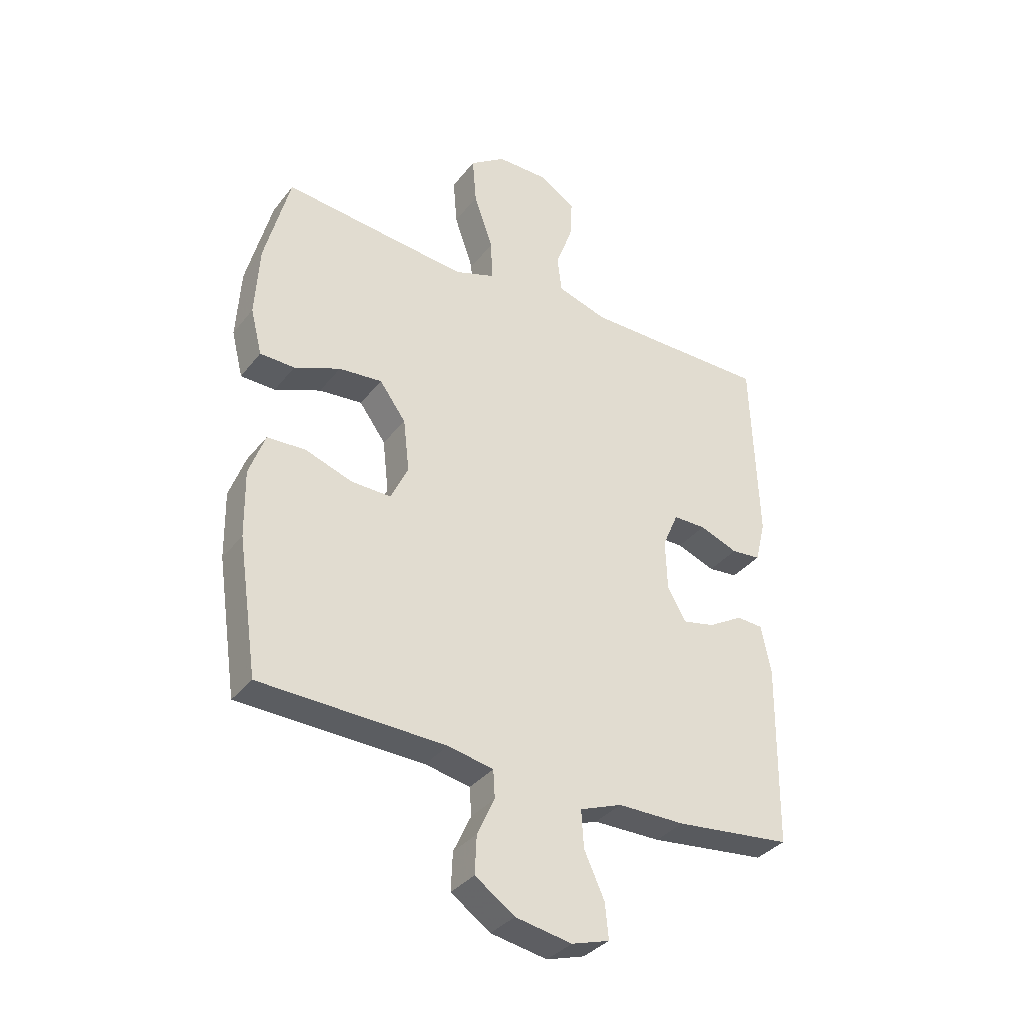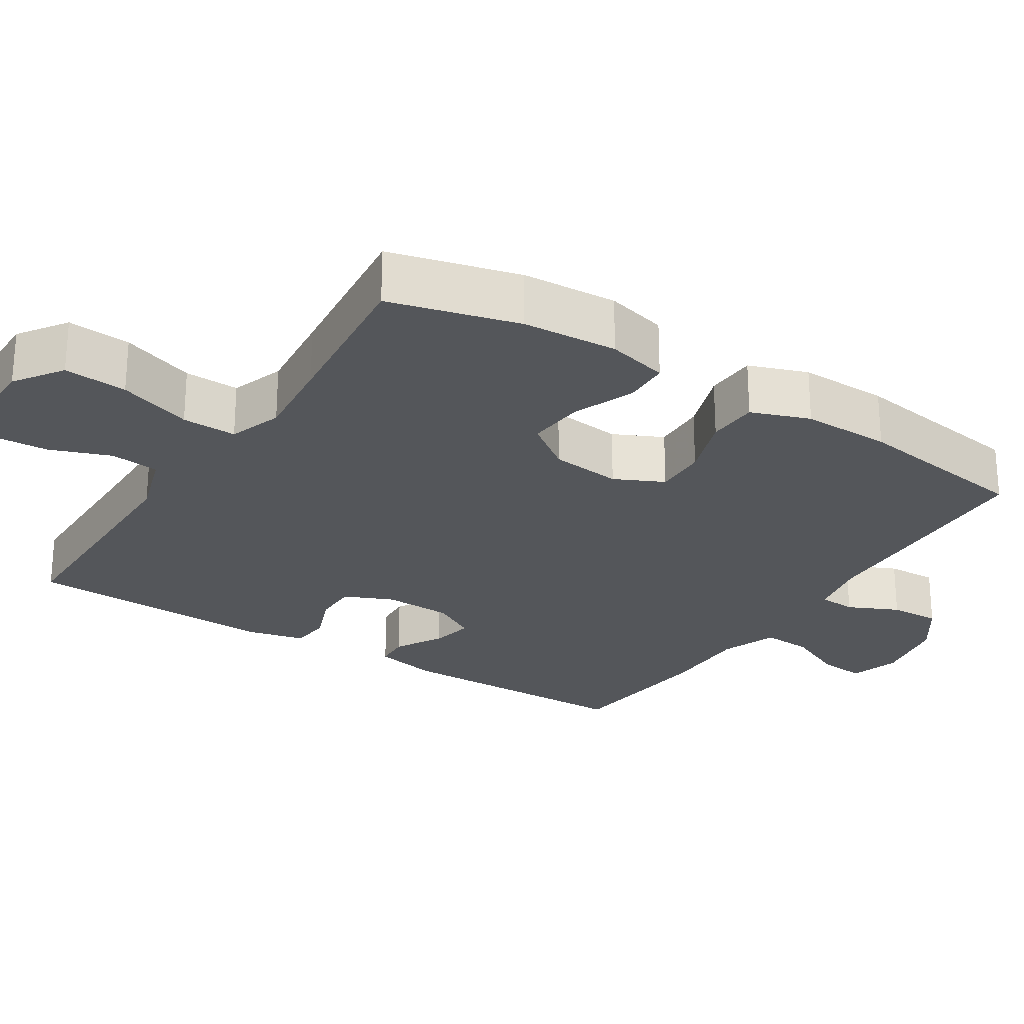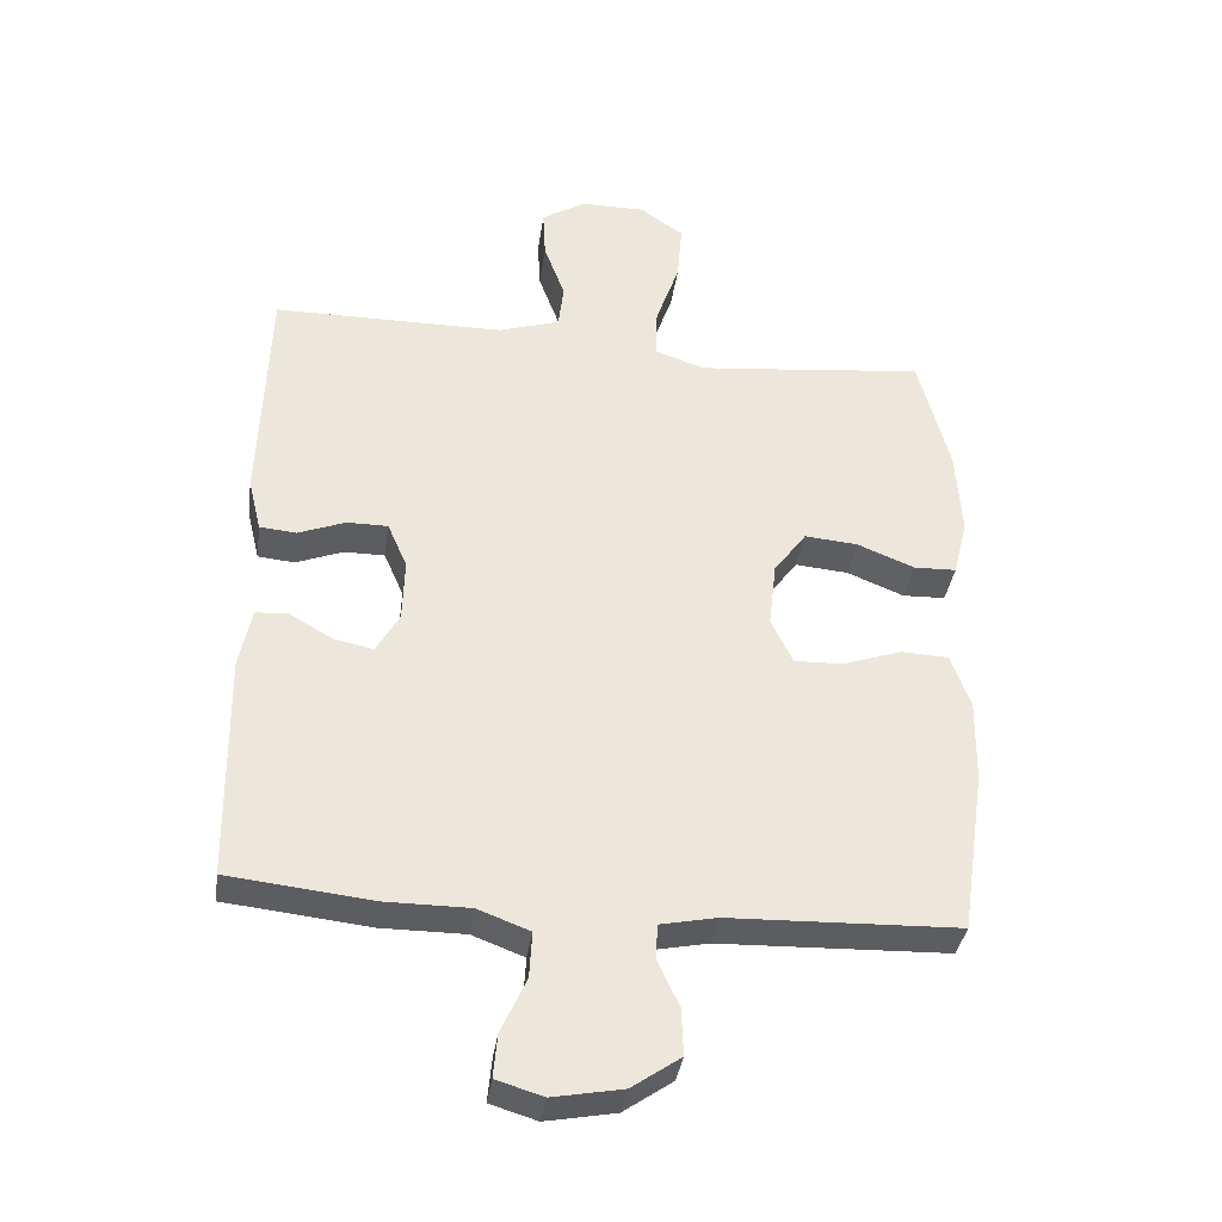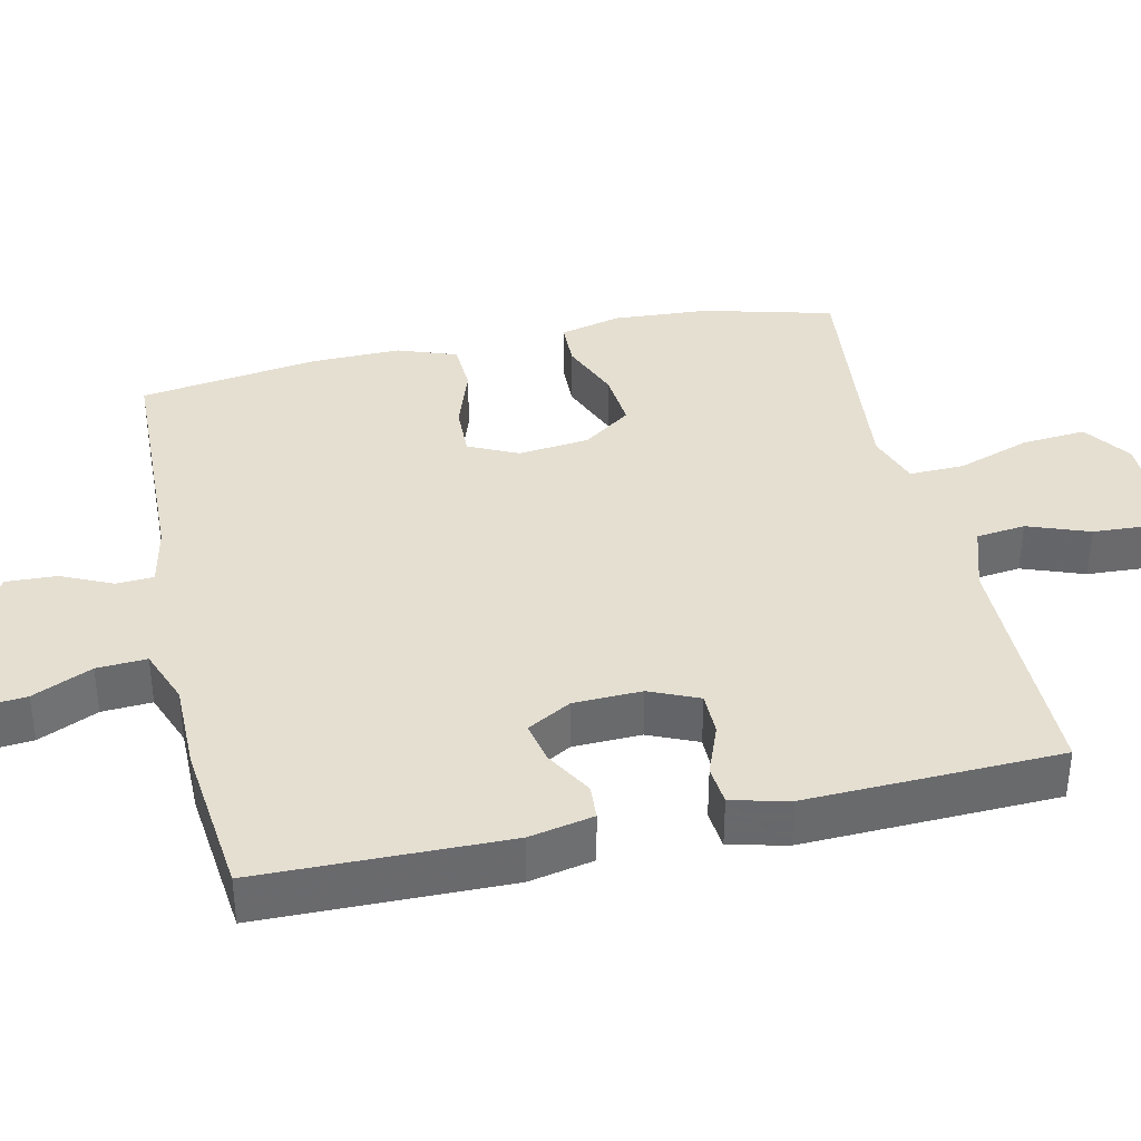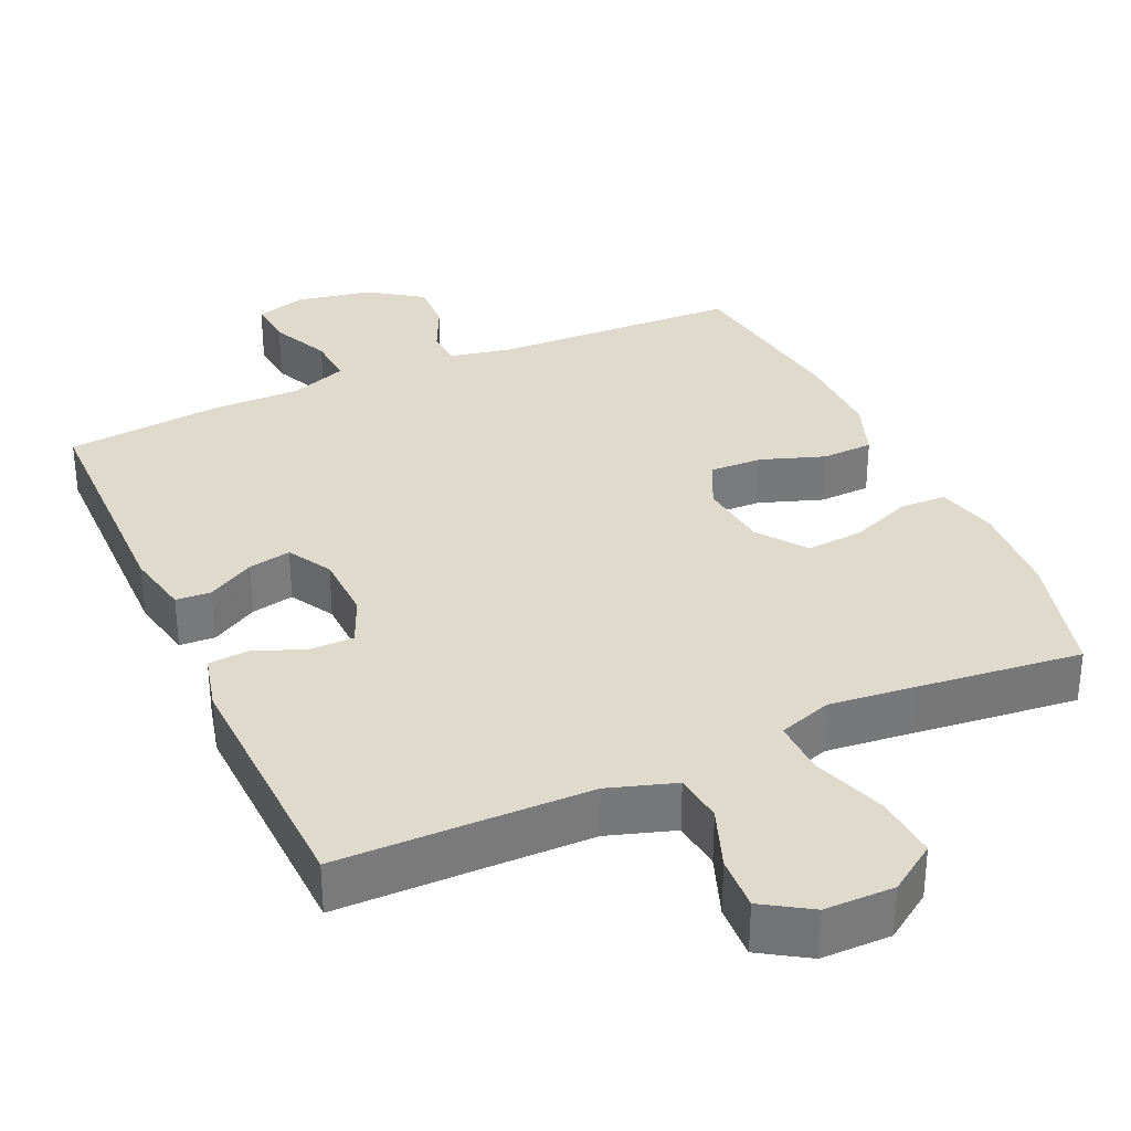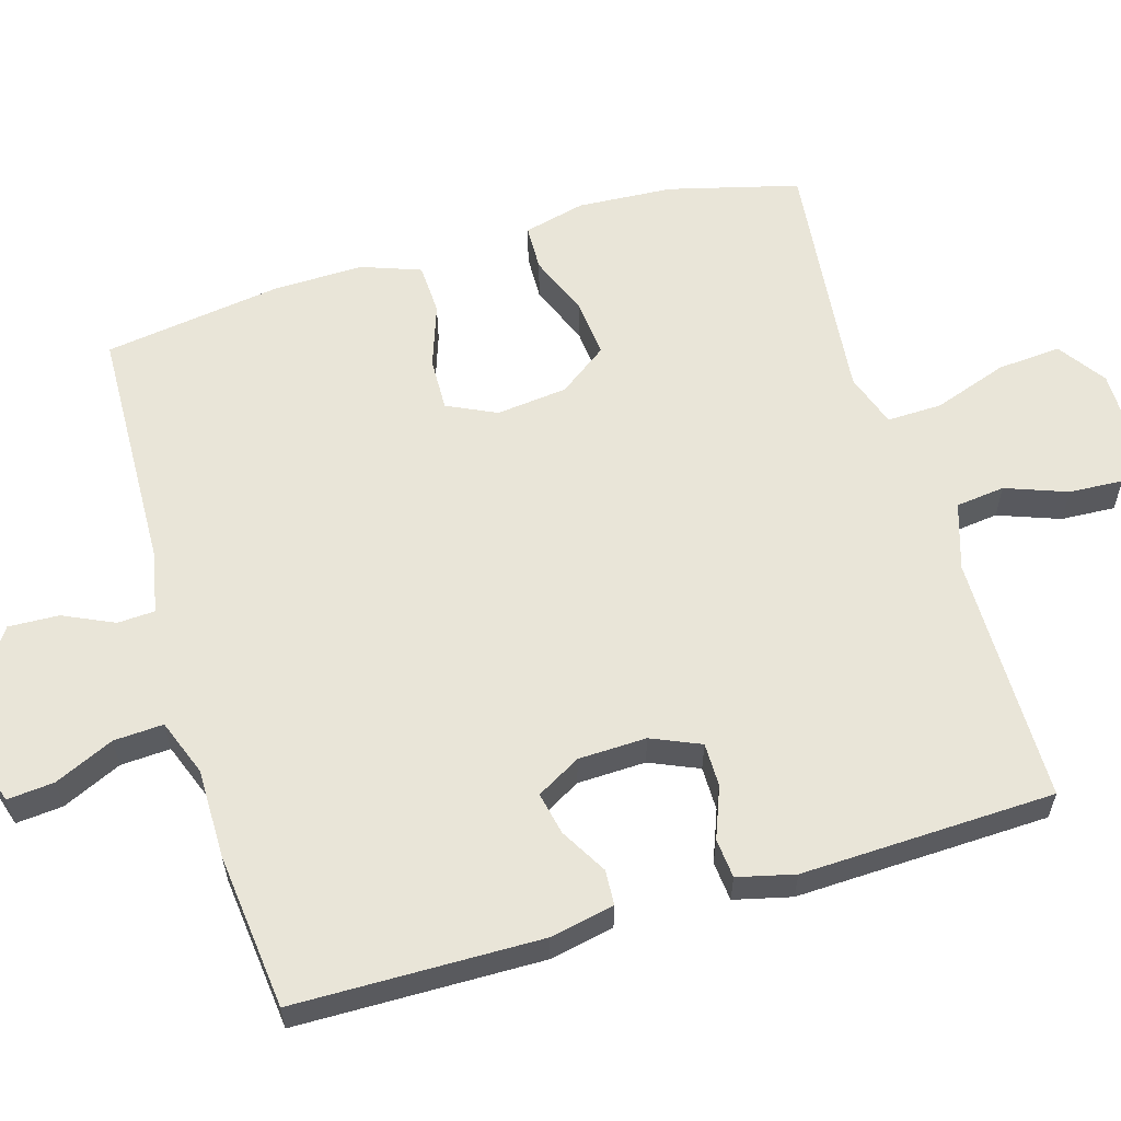
<metadata>
{"format":"obj","ext":"obj","renderer":"f3d","projection":"perspective","resolution":1024,"background":"white","views":[{"elev":-35.1,"azim":147.5,"up":"+Z"},{"elev":-25.4,"azim":57.4,"up":"+Y"},{"elev":-36.6,"azim":-8.1,"up":"+Z"},{"elev":37.3,"azim":-102.5,"up":"+Y"},{"elev":33.0,"azim":-24.2,"up":"+Y"},{"elev":59.7,"azim":-106.5,"up":"+Y"}]}
</metadata>
<code>
v -0.5 0.07 0.5
v -0.296 0.07 0.501
v -0.158 0.07 0.502
v -0.067 0.07 0.531
v -0.059 0.07 0.598
v -0.09 0.07 0.682
v -0.094 0.07 0.756
v -0.029 0.07 0.797
v 0.066 0.07 0.797
v 0.131 0.07 0.752
v 0.124 0.07 0.665
v 0.089 0.07 0.564
v 0.087 0.07 0.489
v 0.16 0.07 0.464
v 0.277 0.07 0.476
v 0.5 0.07 0.5
v 0.546 0.07 0.323
v 0.554 0.07 0.193
v 0.533 0.07 0.109
v 0.47 0.07 0.107
v 0.386 0.07 0.141
v 0.307 0.07 0.148
v 0.259 0.07 0.082
v 0.248 0.07 -0.015
v 0.28 0.07 -0.082
v 0.352 0.07 -0.08
v 0.439 0.07 -0.05
v 0.509 0.07 -0.053
v 0.538 0.07 -0.133
v 0.536 0.07 -0.255
v 0.5 0.07 -0.5
v 0.161 0.07 -0.511
v 0.078 0.07 -0.528
v 0.075 0.07 -0.579
v 0.107 0.07 -0.648
v 0.11 0.07 -0.717
v 0.038 0.07 -0.767
v -0.065 0.07 -0.786
v -0.134 0.07 -0.765
v -0.128 0.07 -0.701
v -0.091 0.07 -0.62
v -0.087 0.07 -0.552
v -0.164 0.07 -0.523
v -0.287 0.07 -0.523
v -0.5 0.07 -0.5
v -0.505 0.07 -0.164
v -0.487 0.07 -0.076
v -0.439 0.07 -0.073
v -0.375 0.07 -0.11
v -0.317 0.07 -0.122
v -0.283 0.07 -0.062
v -0.28 0.07 0.031
v -0.309 0.07 0.098
v -0.369 0.07 0.098
v -0.439 0.07 0.071
v -0.493 0.07 0.076
v -0.512 0.07 0.154
v -0.5 0 0.5
v -0.296 0 0.501
v -0.158 0 0.502
v -0.067 0 0.531
v -0.059 0 0.598
v -0.09 0 0.682
v -0.094 0 0.756
v -0.029 0 0.797
v 0.066 0 0.797
v 0.131 0 0.752
v 0.124 0 0.665
v 0.089 0 0.564
v 0.087 0 0.489
v 0.16 0 0.464
v 0.277 0 0.476
v 0.5 0 0.5
v 0.546 0 0.323
v 0.554 0 0.193
v 0.533 0 0.109
v 0.47 0 0.107
v 0.386 0 0.141
v 0.307 0 0.148
v 0.259 0 0.082
v 0.248 0 -0.015
v 0.28 0 -0.082
v 0.352 0 -0.08
v 0.439 0 -0.05
v 0.509 0 -0.053
v 0.538 0 -0.133
v 0.536 0 -0.255
v 0.5 0 -0.5
v 0.161 0 -0.511
v 0.078 0 -0.528
v 0.075 0 -0.579
v 0.107 0 -0.648
v 0.11 0 -0.717
v 0.038 0 -0.767
v -0.065 0 -0.786
v -0.134 0 -0.765
v -0.128 0 -0.701
v -0.091 0 -0.62
v -0.087 0 -0.552
v -0.164 0 -0.523
v -0.287 0 -0.523
v -0.5 0 -0.5
v -0.505 0 -0.164
v -0.487 0 -0.076
v -0.439 0 -0.073
v -0.375 0 -0.11
v -0.317 0 -0.122
v -0.283 0 -0.062
v -0.28 0 0.031
v -0.309 0 0.098
v -0.369 0 0.098
v -0.439 0 0.071
v -0.493 0 0.076
v -0.512 0 0.154
f 57 1 2
f 56 57 2
f 55 56 2
f 54 55 2
f 53 54 2 3
f 52 53 3 4
f 51 52 4
f 47 48 49
f 46 47 49
f 45 46 49
f 44 45 49
f 43 44 49
f 42 43 49 50
f 39 40 41
f 38 39 41
f 37 38 41
f 36 37 41
f 35 36 41
f 34 35 41
f 33 34 41 42
f 42 50 51
f 33 42 51
f 32 33 51
f 30 31 32
f 29 30 32
f 28 29 32
f 27 28 32
f 26 27 32
f 19 20 21
f 18 19 21
f 17 18 21
f 16 17 21
f 15 16 21
f 14 15 21 22
f 13 14 22 23
f 10 11 12
f 9 10 12
f 8 9 12
f 7 8 12
f 6 7 12
f 5 6 12
f 4 5 12 13
f 13 23 24
f 4 13 24
f 51 4 24
f 25 26 32
f 24 25 32 51
f 59 58 114
f 59 114 113
f 59 113 112
f 59 112 111
f 60 59 111 110
f 61 60 110 109
f 61 109 108
f 106 105 104
f 106 104 103
f 106 103 102
f 106 102 101
f 106 101 100
f 107 106 100 99
f 98 97 96
f 98 96 95
f 98 95 94
f 98 94 93
f 98 93 92
f 98 92 91
f 99 98 91 90
f 108 107 99
f 108 99 90
f 108 90 89
f 89 88 87
f 89 87 86
f 89 86 85
f 89 85 84
f 89 84 83
f 78 77 76
f 78 76 75
f 78 75 74
f 78 74 73
f 78 73 72
f 79 78 72 71
f 80 79 71 70
f 69 68 67
f 69 67 66
f 69 66 65
f 69 65 64
f 69 64 63
f 69 63 62
f 70 69 62 61
f 81 80 70
f 81 70 61
f 81 61 108
f 89 83 82
f 108 89 82 81
f 1 58 59 2
f 2 59 60 3
f 3 60 61 4
f 4 61 62 5
f 5 62 63 6
f 6 63 64 7
f 7 64 65 8
f 8 65 66 9
f 9 66 67 10
f 10 67 68 11
f 11 68 69 12
f 12 69 70 13
f 13 70 71 14
f 14 71 72 15
f 15 72 73 16
f 16 73 74 17
f 17 74 75 18
f 18 75 76 19
f 19 76 77 20
f 20 77 78 21
f 21 78 79 22
f 22 79 80 23
f 23 80 81 24
f 24 81 82 25
f 25 82 83 26
f 26 83 84 27
f 27 84 85 28
f 28 85 86 29
f 29 86 87 30
f 30 87 88 31
f 31 88 89 32
f 32 89 90 33
f 33 90 91 34
f 34 91 92 35
f 35 92 93 36
f 36 93 94 37
f 37 94 95 38
f 38 95 96 39
f 39 96 97 40
f 40 97 98 41
f 41 98 99 42
f 42 99 100 43
f 43 100 101 44
f 44 101 102 45
f 45 102 103 46
f 46 103 104 47
f 47 104 105 48
f 48 105 106 49
f 49 106 107 50
f 50 107 108 51
f 51 108 109 52
f 52 109 110 53
f 53 110 111 54
f 54 111 112 55
f 55 112 113 56
f 56 113 114 57
f 57 114 58 1

</code>
